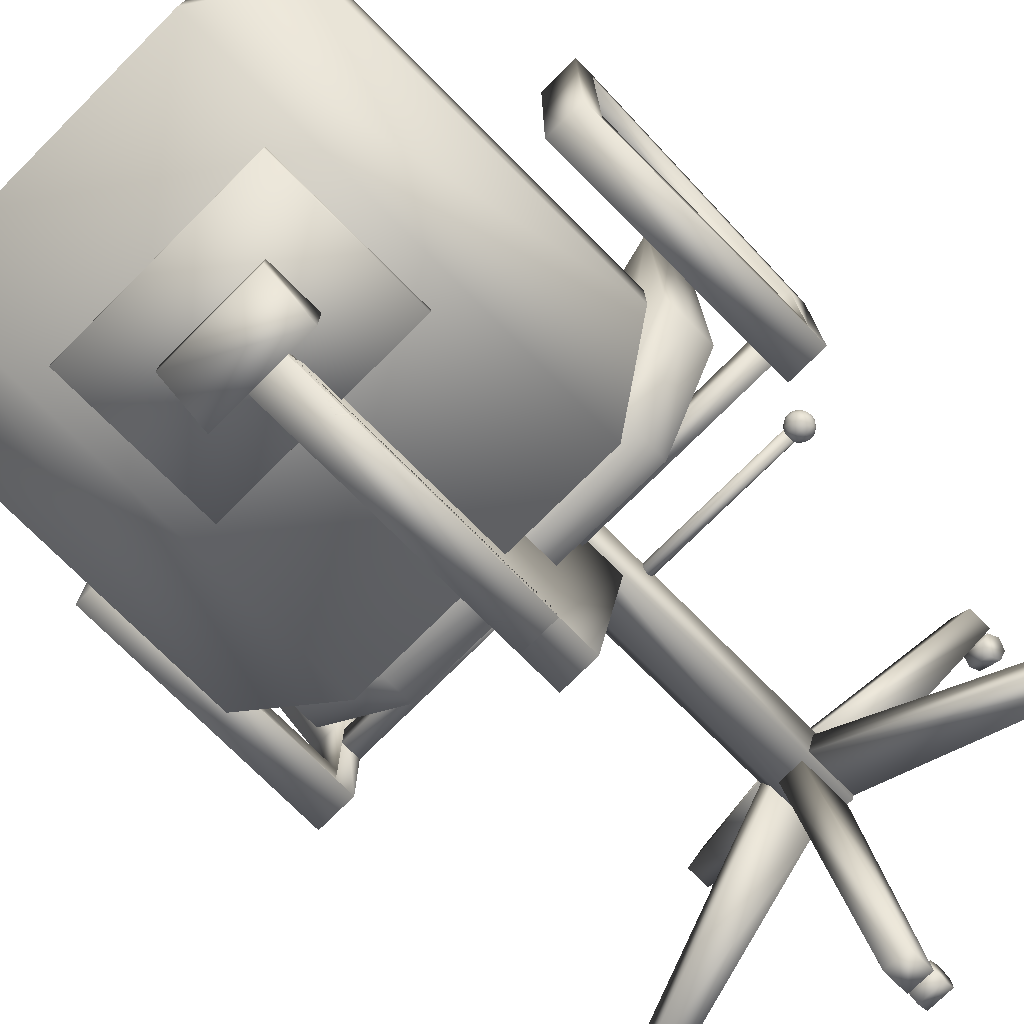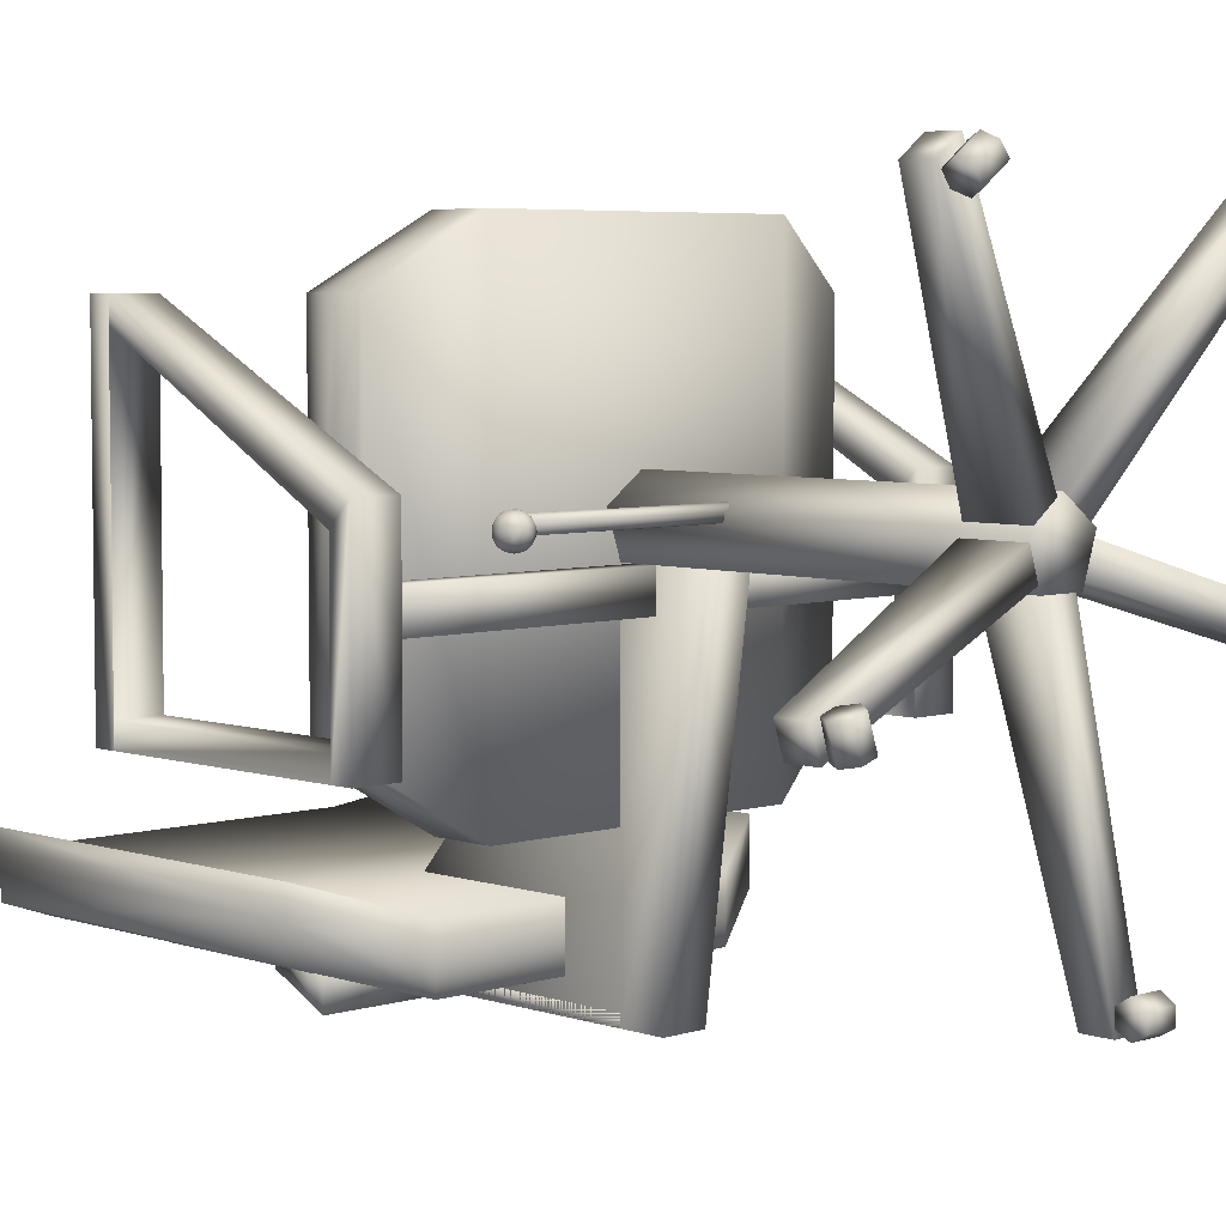
<metadata>
{"format":"obj","ext":"obj","renderer":"f3d","projection":"perspective","resolution":1024,"background":"white","views":[{"elev":-75.4,"azim":-135.1,"up":"+Z"},{"elev":5.2,"azim":-43.8,"up":"+Z"}]}
</metadata>
<code>
v 0.1987 0.6957 0.08987
v 0.1987 0.8628 0.08987
v 0.1987 0.6957 0.07228
v 0.1987 0.8628 0.07228
v 0.255 0.7507 0.07228
v 0.255 0.8068 0.07228
v 0.255 0.8068 0.05249
v 0.255 0.7507 0.025
v 0.2905 0.7507 0.06348
v 0.2905 0.4296 0.05249
v 0.2905 0.7507 0.05249
v 0.3312 0.7507 0.06348
v 0.3312 0.4714 0.05249
v 0.3312 0.7507 0.05249
v 0.3667 0.7507 0.07228
v 0.3667 0.8068 0.07228
v 0.3667 0.8068 0.05249
v 0.3667 0.7507 0.025
v 0.423 0.6957 0.08987
v 0.423 0.8628 0.08987
v 0.423 0.6957 0.07228
v 0.423 0.8628 0.07228
v 0.025 0.688 0.5561
v 0.025 0.7089 0.5561
v 0.025 0.688 0.5341
v 0.025 0.4373 0.4299
v 0.025 0.4582 0.409
v 0.025 0.4582 0.2693
v 0.025 0.688 0.2693
v 0.025 0.4373 0.2483
v 0.025 0.4582 0.2483
v 0.025 0.688 0.2483
v 0.025 0.7089 0.2483
v 0.06678 0.688 0.5561
v 0.06678 0.7089 0.5561
v 0.06678 0.688 0.5341
v 0.06678 0.4373 0.4299
v 0.06678 0.4582 0.409
v 0.06678 0.4582 0.2693
v 0.06678 0.688 0.2693
v 0.06678 0.4373 0.2483
v 0.06678 0.4582 0.2483
v 0.06678 0.688 0.2483
v 0.06678 0.7089 0.2483
v 0.555 0.688 0.5561
v 0.555 0.7089 0.5561
v 0.555 0.688 0.5341
v 0.555 0.4373 0.4299
v 0.555 0.4582 0.409
v 0.555 0.4582 0.2693
v 0.555 0.688 0.2693
v 0.555 0.4373 0.2483
v 0.555 0.4582 0.2483
v 0.555 0.688 0.2483
v 0.555 0.7089 0.2483
v 0.5968 0.688 0.5561
v 0.5968 0.7089 0.5561
v 0.5968 0.688 0.5341
v 0.5968 0.4373 0.4299
v 0.5968 0.4582 0.409
v 0.5968 0.4582 0.2693
v 0.5968 0.688 0.2693
v 0.5968 0.4373 0.2483
v 0.5968 0.4582 0.2483
v 0.5968 0.688 0.2483
v 0.5968 0.7089 0.2483
v 0.09977 0.367 0.4196
v 0.09977 0.3637 0.4185
v 0.09977 0.3703 0.4185
v 0.09977 0.3736 0.4161
v 0.09977 0.3615 0.409
v 0.09977 0.3637 0.4065
v 0.3229 0.367 0.4196
v 0.3229 0.3637 0.4185
v 0.3229 0.3703 0.4185
v 0.3229 0.3615 0.4161
v 0.3229 0.3736 0.4161
v 0.3229 0.3604 0.4126
v 0.3229 0.3747 0.4126
v 0.3229 0.3736 0.4092
v 0.3229 0.3615 0.409
v 0.3229 0.3637 0.4065
v 0.3229 0.3703 0.4065
v 0.3229 0.367 0.4057
v 0.08547 0.3681 0.409
v 0.08657 0.3681 0.4143
v 0.08657 0.3626 0.409
v 0.08657 0.3736 0.409
v 0.08657 0.3681 0.4035
v 0.08767 0.3626 0.4139
v 0.08767 0.3736 0.4139
v 0.08767 0.3626 0.4039
v 0.08767 0.3736 0.4039
v 0.08987 0.3681 0.4187
v 0.08987 0.3582 0.409
v 0.08987 0.378 0.409
v 0.08987 0.3681 0.3991
v 0.08987 0.3626 0.4181
v 0.08987 0.3736 0.4181
v 0.08987 0.3582 0.4128
v 0.08987 0.378 0.4128
v 0.08987 0.3582 0.405
v 0.08987 0.378 0.405
v 0.08987 0.3626 0.3997
v 0.08987 0.3736 0.3997
v 0.09207 0.3582 0.4159
v 0.09207 0.378 0.4159
v 0.09207 0.3582 0.4019
v 0.09207 0.378 0.4019
v 0.09427 0.3681 0.4218
v 0.09427 0.3681 0.3961
v 0.09427 0.3549 0.409
v 0.09427 0.3812 0.409
v 0.09427 0.3626 0.4209
v 0.09427 0.3736 0.4209
v 0.09427 0.3626 0.397
v 0.09427 0.3736 0.397
v 0.09537 0.3582 0.4181
v 0.09537 0.378 0.4181
v 0.09537 0.3582 0.3997
v 0.09537 0.378 0.3997
v 0.09537 0.3549 0.4126
v 0.09537 0.3812 0.4126
v 0.09537 0.3549 0.4052
v 0.09537 0.3812 0.4052
v 0.09977 0.3681 0.4229
v 0.09977 0.3626 0.4218
v 0.09977 0.3736 0.4218
v 0.09977 0.3582 0.4187
v 0.09977 0.378 0.4187
v 0.09977 0.3615 0.4161
v 0.09977 0.3549 0.4141
v 0.09977 0.3812 0.4141
v 0.09977 0.3604 0.4126
v 0.09977 0.367 0.4126
v 0.09977 0.3747 0.4126
v 0.09977 0.3736 0.4092
v 0.09977 0.3538 0.409
v 0.09977 0.3824 0.409
v 0.09977 0.3703 0.4065
v 0.09977 0.367 0.4057
v 0.09977 0.3549 0.4037
v 0.09977 0.3812 0.4037
v 0.09977 0.3582 0.3991
v 0.09977 0.378 0.3991
v 0.09977 0.3626 0.3961
v 0.09977 0.3736 0.3961
v 0.09977 0.3681 0.395
v 0.1031 0.3549 0.4126
v 0.1031 0.3812 0.4126
v 0.1031 0.3549 0.4052
v 0.1031 0.3812 0.4052
v 0.1031 0.3582 0.4181
v 0.1031 0.378 0.4181
v 0.1031 0.3582 0.3997
v 0.1031 0.378 0.3997
v 0.1042 0.3626 0.4209
v 0.1042 0.3736 0.4209
v 0.1042 0.3626 0.397
v 0.1042 0.3736 0.397
v 0.1042 0.3549 0.409
v 0.1042 0.3812 0.409
v 0.1053 0.3681 0.4218
v 0.1053 0.3681 0.3961
v 0.1064 0.3582 0.4159
v 0.1064 0.378 0.4159
v 0.1064 0.3582 0.4019
v 0.1064 0.378 0.4019
v 0.1086 0.3626 0.4181
v 0.1086 0.3736 0.4181
v 0.1086 0.3582 0.4128
v 0.1086 0.378 0.4128
v 0.1086 0.3582 0.405
v 0.1086 0.378 0.405
v 0.1086 0.3626 0.3997
v 0.1086 0.3736 0.3997
v 0.1097 0.3681 0.4187
v 0.1097 0.3582 0.409
v 0.1097 0.378 0.409
v 0.1097 0.3681 0.3991
v 0.1119 0.3626 0.4139
v 0.1119 0.3736 0.4139
v 0.1119 0.3626 0.4039
v 0.1119 0.3736 0.4039
v 0.1119 0.3681 0.4143
v 0.1119 0.3626 0.409
v 0.1119 0.3736 0.409
v 0.1119 0.3681 0.4035
v 0.113 0.3681 0.409
v 0.0272 0.03698 0.3247
v 0.0338 0.02501 0.3267
v 0.0349 0.04919 0.3267
v 0.03599 0.03698 0.2981
v 0.04259 0.02501 0.3002
v 0.04259 0.04919 0.3002
v 0.04699 0.02501 0.331
v 0.04699 0.04919 0.331
v 0.05469 0.03698 0.3332
v 0.05579 0.02501 0.3046
v 0.05579 0.04919 0.3046
v 0.06238 0.03698 0.3066
v 0.1273 0.03698 0.6308
v 0.1317 0.025 0.6253
v 0.1317 0.04919 0.6253
v 0.1394 0.025 0.6144
v 0.1394 0.04919 0.6144
v 0.1437 0.03698 0.6089
v 0.1503 0.03698 0.6473
v 0.1536 0.025 0.6418
v 0.1536 0.04919 0.6418
v 0.1624 0.025 0.6308
v 0.1624 0.04919 0.6308
v 0.1657 0.03698 0.6242
v 0.2969 0.03698 0.1372
v 0.2969 0.02501 0.1295
v 0.2969 0.04919 0.1295
v 0.2969 0.02501 0.1152
v 0.2969 0.04919 0.1152
v 0.2969 0.03698 0.1086
v 0.3248 0.03698 0.1372
v 0.3248 0.02501 0.1295
v 0.3248 0.04919 0.1295
v 0.3248 0.02501 0.1152
v 0.3248 0.04919 0.1152
v 0.3248 0.03698 0.1086
v 0.456 0.03698 0.6242
v 0.4593 0.025 0.6308
v 0.4593 0.04919 0.6308
v 0.4681 0.025 0.6418
v 0.4681 0.04919 0.6418
v 0.4714 0.03698 0.6473
v 0.478 0.03698 0.6089
v 0.4824 0.025 0.6144
v 0.4824 0.04919 0.6144
v 0.4901 0.025 0.6253
v 0.4901 0.04919 0.6253
v 0.4945 0.03698 0.6308
v 0.5594 0.03698 0.3066
v 0.566 0.02501 0.3046
v 0.566 0.04919 0.3046
v 0.5671 0.03698 0.3332
v 0.5748 0.02501 0.331
v 0.5748 0.04919 0.331
v 0.5792 0.02501 0.3002
v 0.5792 0.04919 0.3002
v 0.5858 0.03698 0.2981
v 0.5869 0.04919 0.3267
v 0.588 0.02501 0.3267
v 0.5946 0.03698 0.3247
v 0.2905 0.4714 0.06348
v 0.2905 0.4714 0.05249
v 0.3312 0.4714 0.06348
v 0.3312 0.4296 0.05249
v 0.08767 0.5 0.5561
v 0.08767 0.5275 0.5561
v 0.08767 0.5561 0.5561
v 0.08767 0.5 0.2483
v 0.08767 0.5275 0.2483
v 0.08767 0.5561 0.2483
v 0.08767 0.5836 0.1646
v 0.08767 0.9189 0.1646
v 0.08767 0.5836 0.1372
v 0.08767 0.9189 0.1372
v 0.08767 0.5836 0.1086
v 0.08767 0.9189 0.1086
v 0.1712 0.4714 0.6111
v 0.1712 0.5 0.6111
v 0.1712 0.5275 0.6111
v 0.1712 0.4714 0.1921
v 0.1712 0.5 0.1921
v 0.1712 0.5275 0.1921
v 0.1712 0.5275 0.1372
v 0.1712 0.975 0.1372
v 0.1712 0.5275 0.1086
v 0.1712 0.975 0.1086
v 0.1712 0.5275 0.08108
v 0.1712 0.975 0.08108
v 0.4505 0.4714 0.6111
v 0.4505 0.5 0.6111
v 0.4505 0.5275 0.6111
v 0.4505 0.4714 0.1921
v 0.4505 0.5 0.1921
v 0.4505 0.5275 0.1921
v 0.4505 0.5275 0.1372
v 0.4505 0.975 0.1372
v 0.4505 0.5275 0.1086
v 0.4505 0.975 0.1086
v 0.4505 0.5275 0.08108
v 0.4505 0.975 0.08108
v 0.5341 0.5 0.5561
v 0.5341 0.5275 0.5561
v 0.5341 0.5561 0.5561
v 0.5341 0.5 0.2483
v 0.5341 0.5275 0.2483
v 0.5341 0.5561 0.2483
v 0.5341 0.5836 0.1646
v 0.5341 0.9189 0.1646
v 0.5341 0.5836 0.1372
v 0.5341 0.9189 0.1372
v 0.5341 0.5836 0.1086
v 0.5341 0.9189 0.1086
v 0.0272 0.04919 0.3245
v 0.0272 0.07712 0.3245
v 0.03599 0.04919 0.2981
v 0.03599 0.07712 0.2981
v 0.06678 0.4373 0.3738
v 0.06678 0.4582 0.3738
v 0.06678 0.4373 0.3391
v 0.06678 0.4582 0.3391
v 0.1273 0.04919 0.6308
v 0.1273 0.07712 0.6308
v 0.1492 0.04919 0.6473
v 0.1492 0.07712 0.6473
v 0.2779 0.105 0.4126
v 0.2779 0.4714 0.4127
v 0.2799 0.105 0.4065
v 0.2799 0.1613 0.4065
v 0.2832 0.105 0.4165
v 0.2832 0.1613 0.4165
v 0.2884 0.105 0.3801
v 0.2884 0.1613 0.3801
v 0.2905 0.105 0.3738
v 0.2905 0.3878 0.3738
v 0.2905 0.4373 0.3738
v 0.2905 0.4582 0.3738
v 0.2905 0.4714 0.3738
v 0.2905 0.4373 0.3391
v 0.2905 0.4582 0.3391
v 0.2969 0.105 0.3738
v 0.2969 0.1613 0.3738
v 0.2969 0.04919 0.1086
v 0.2969 0.07712 0.1086
v 0.3056 0.105 0.4329
v 0.3056 0.1613 0.4329
v 0.3109 0.105 0.4367
v 0.3109 0.4714 0.4367
v 0.3161 0.105 0.4329
v 0.3161 0.1613 0.4329
v 0.3248 0.105 0.3738
v 0.3248 0.1613 0.3738
v 0.3248 0.04919 0.1086
v 0.3248 0.07712 0.1086
v 0.3312 0.105 0.3738
v 0.3312 0.3878 0.3738
v 0.3312 0.4373 0.3738
v 0.3312 0.4582 0.3738
v 0.3312 0.4714 0.3738
v 0.3312 0.4373 0.3391
v 0.3312 0.4582 0.3391
v 0.3333 0.105 0.3801
v 0.3333 0.1613 0.3801
v 0.3386 0.105 0.4165
v 0.3386 0.1613 0.4165
v 0.3419 0.105 0.4065
v 0.3419 0.1613 0.4065
v 0.3439 0.105 0.4126
v 0.3439 0.4714 0.4127
v 0.4725 0.04919 0.6473
v 0.4725 0.07712 0.6473
v 0.4945 0.04919 0.6308
v 0.4945 0.07712 0.6308
v 0.555 0.4373 0.3738
v 0.555 0.4582 0.3738
v 0.555 0.4373 0.3391
v 0.555 0.4582 0.3391
v 0.5858 0.04919 0.2981
v 0.5858 0.07712 0.2981
v 0.5946 0.04919 0.3245
v 0.5946 0.07712 0.3245
v 0.3312 0.4714 0.05249
v 0.3312 0.7507 0.05249
v 0.2905 0.4714 0.05249
v 0.2905 0.7507 0.05249
v 0.06678 0.4582 0.2483
v 0.025 0.4582 0.2483
v 0.555 0.4582 0.2483
v 0.06678 0.688 0.2483
v 0.025 0.688 0.2483
v 0.555 0.688 0.2483
v 0.5968 0.688 0.2483
v 0.5968 0.4582 0.2483
v 0.3312 0.4714 0.3738
v 0.2905 0.4714 0.3738
f 15 18 17
f 6 7 8
f 7 6 16
f 18 15 5
f 17 18 8
f 252 370 371
f 12 9 250
f 372 250 9
f 253 10 373
f 2 4 3
f 1 3 21
f 19 21 22
f 20 22 4
f 22 21 3
f 37 41 374
f 375 30 26
f 38 39 28
f 26 30 41
f 49 376 52
f 60 59 63
f 60 61 50
f 48 52 63
f 35 24 23
f 35 44 33
f 34 377 44
f 24 33 378
f 36 25 29
f 37 38 36
f 34 23 26
f 23 25 27
f 38 27 25
f 32 31 28
f 28 39 40
f 39 42 43
f 44 41 30
f 45 56 57
f 57 66 55
f 46 55 379
f 56 380 66
f 51 62 58
f 45 47 49
f 48 59 56
f 59 60 58
f 47 58 60
f 62 61 381
f 62 51 50
f 51 54 53
f 66 63 52
f 134 78 76
f 131 76 74
f 68 74 73
f 67 73 75
f 69 75 77
f 70 77 79
f 136 79 80
f 137 80 83
f 140 83 84
f 141 84 82
f 72 82 81
f 71 81 78
f 134 131 135
f 68 135 131
f 135 68 67
f 135 67 69
f 135 69 70
f 135 70 136
f 135 136 137
f 135 137 140
f 140 141 135
f 135 141 72
f 135 72 71
f 135 71 134
f 138 112 124
f 138 124 142
f 138 142 151
f 138 151 161
f 138 161 149
f 138 149 132
f 138 132 122
f 138 122 112
f 112 95 102
f 112 102 108
f 108 124 112
f 124 108 120
f 124 120 144
f 144 142 124
f 142 144 155
f 155 151 142
f 151 155 167
f 151 167 173
f 173 161 151
f 161 173 178
f 161 178 171
f 171 149 161
f 149 171 165
f 149 165 153
f 153 132 149
f 132 153 129
f 132 129 118
f 132 118 106
f 106 122 132
f 122 106 100
f 122 100 95
f 95 112 122
f 95 87 92
f 102 92 104
f 104 108 102
f 108 104 116
f 116 120 108
f 120 116 146
f 144 146 159
f 155 159 175
f 175 167 155
f 167 175 183
f 183 173 167
f 173 183 186
f 178 186 181
f 171 181 169
f 169 165 171
f 165 169 157
f 157 153 165
f 153 157 127
f 129 127 114
f 118 114 98
f 98 106 118
f 106 98 90
f 90 100 106
f 95 100 90
f 87 85 89
f 89 92 87
f 92 89 97
f 97 104 92
f 104 97 111
f 111 116 104
f 116 111 148
f 148 146 116
f 146 148 164
f 164 159 146
f 159 164 180
f 180 175 159
f 175 180 188
f 188 183 175
f 183 188 189
f 189 186 183
f 186 189 185
f 185 181 186
f 181 185 177
f 177 169 181
f 169 177 163
f 163 157 169
f 157 163 126
f 126 127 157
f 127 126 110
f 110 114 127
f 114 110 94
f 94 98 114
f 98 94 86
f 86 90 98
f 90 86 85
f 85 87 90
f 85 88 93
f 93 89 85
f 89 93 105
f 105 97 89
f 97 105 117
f 117 111 97
f 111 117 147
f 147 148 111
f 148 147 160
f 160 164 148
f 164 160 176
f 176 180 164
f 180 176 184
f 184 188 180
f 188 184 187
f 187 189 188
f 189 187 182
f 182 185 189
f 185 182 170
f 170 177 185
f 177 170 158
f 158 163 177
f 163 158 128
f 128 126 163
f 126 128 115
f 115 110 126
f 110 115 99
f 99 94 110
f 94 99 91
f 91 86 94
f 86 91 88
f 88 85 86
f 88 96 103
f 93 103 109
f 109 105 93
f 105 109 121
f 121 117 105
f 117 121 145
f 147 145 156
f 160 156 168
f 168 176 160
f 176 168 174
f 174 184 176
f 184 174 179
f 187 179 172
f 182 172 166
f 166 170 182
f 170 166 154
f 154 158 170
f 158 154 130
f 128 130 119
f 115 119 107
f 107 99 115
f 99 107 101
f 101 91 99
f 88 91 101
f 113 103 96
f 103 113 125
f 125 109 103
f 109 125 143
f 143 121 109
f 143 145 121
f 145 143 152
f 152 156 145
f 152 168 156
f 168 152 162
f 162 174 168
f 162 179 174
f 179 162 150
f 150 172 179
f 150 166 172
f 150 154 166
f 154 150 133
f 133 130 154
f 130 133 123
f 123 119 130
f 123 107 119
f 123 101 107
f 101 123 113
f 113 96 101
f 139 125 113
f 139 143 125
f 139 152 143
f 139 162 152
f 139 150 162
f 139 133 150
f 139 123 133
f 139 113 123
f 216 214 220
f 218 216 222
f 219 218 224
f 217 219 225
f 215 217 223
f 214 215 221
f 216 218 219
f 216 217 215
f 223 225 224
f 220 221 223
f 201 197 198
f 197 201 200
f 192 197 200
f 190 192 195
f 191 190 193
f 196 191 194
f 199 198 196
f 198 199 201
f 197 192 190
f 197 190 191
f 197 191 196
f 194 193 195
f 199 194 200
f 201 199 200
f 212 213 207
f 210 212 206
f 208 210 204
f 209 208 202
f 211 209 203
f 213 211 205
f 212 210 208
f 212 208 209
f 212 211 213
f 203 202 204
f 207 205 203
f 234 232 226
f 236 234 228
f 237 236 230
f 235 237 231
f 233 235 229
f 232 233 227
f 234 236 237
f 234 235 233
f 231 230 228
f 227 229 231
f 226 227 228
f 241 240 238
f 240 241 243
f 245 240 243
f 246 245 247
f 244 246 249
f 239 244 248
f 242 238 239
f 238 242 241
f 240 245 246
f 240 244 239
f 240 239 238
f 249 247 243
f 248 249 243
f 241 242 248
f 275 263 261
f 275 273 285
f 287 285 297
f 297 296 298
f 296 284 286
f 284 272 274
f 272 260 262
f 261 263 262
f 285 284 296
f 273 261 260
f 272 284 285
f 287 299 301
f 299 298 300
f 298 286 288
f 286 274 276
f 276 274 262
f 265 264 262
f 275 277 265
f 287 289 277
f 289 301 300
f 288 276 277
f 277 276 264
f 290 291 279
f 290 293 294
f 294 293 281
f 282 281 269
f 269 257 258
f 258 257 254
f 266 267 255
f 266 278 279
f 281 293 290
f 254 257 269
f 281 278 266
f 291 292 280
f 291 294 295
f 295 294 282
f 283 282 270
f 271 270 258
f 255 256 259
f 256 255 267
f 268 267 279
f 271 259 256
f 292 295 283
f 280 283 271
f 325 307 306
f 325 328 309
f 308 309 328
f 327 324 306
f 345 362 363
f 363 365 349
f 348 349 365
f 364 362 345
f 340 342 332
f 340 339 341
f 332 331 329
f 332 342 341
f 321 305 303
f 321 320 304
f 303 302 316
f 303 305 304
f 319 311 313
f 319 318 310
f 313 312 333
f 313 311 310
f 338 359 361
f 338 337 358
f 361 360 352
f 361 359 358
f 355 369 367
f 355 354 368
f 367 366 350
f 367 369 368
f 357 382 356
f 343 382 383
f 383 315 322
f 315 336 314
f 335 336 357
f 250 383 382
f 347 344 253
f 251 10 323
f 253 344 323
f 329 331 341
f 360 358 337
f 318 333 312
f 354 350 366
f 322 314 335
f 302 304 320
f 15 17 16
f 6 8 5
f 7 16 17
f 18 5 8
f 17 8 7
f 252 371 12
f 12 250 252
f 372 9 11
f 253 373 14
f 2 3 1
f 1 21 19
f 19 22 20
f 20 4 2
f 22 3 4
f 37 374 38
f 375 26 27
f 38 28 27
f 26 41 37
f 49 52 48
f 60 63 64
f 60 50 49
f 48 63 59
f 35 23 34
f 35 33 24
f 34 44 35
f 24 378 23
f 36 29 40
f 37 36 34
f 34 26 37
f 23 27 26
f 38 25 36
f 32 28 29
f 28 40 29
f 39 43 40
f 44 30 33
f 45 57 46
f 57 55 46
f 46 379 45
f 56 66 57
f 51 58 47
f 45 49 48
f 48 56 45
f 59 58 56
f 47 60 49
f 62 381 65
f 62 50 61
f 51 53 50
f 66 52 55
f 134 76 131
f 131 74 68
f 68 73 67
f 67 75 69
f 69 77 70
f 70 79 136
f 136 80 137
f 137 83 140
f 140 84 141
f 141 82 72
f 72 81 71
f 71 78 134
f 95 92 102
f 120 146 144
f 144 159 155
f 173 186 178
f 178 181 171
f 153 127 129
f 129 114 118
f 95 90 87
f 88 103 93
f 117 145 147
f 147 156 160
f 184 179 187
f 187 172 182
f 158 130 128
f 128 119 115
f 88 101 96
f 216 220 222
f 218 222 224
f 219 224 225
f 217 225 223
f 215 223 221
f 214 221 220
f 216 219 217
f 216 215 214
f 223 224 222
f 220 223 222
f 192 200 195
f 190 195 193
f 191 193 194
f 196 194 199
f 197 196 198
f 194 195 200
f 212 207 206
f 210 206 204
f 208 204 202
f 209 202 203
f 211 203 205
f 213 205 207
f 212 209 211
f 203 204 206
f 207 203 206
f 234 226 228
f 236 228 230
f 237 230 231
f 235 231 229
f 233 229 227
f 232 227 226
f 234 237 235
f 234 233 232
f 227 231 228
f 245 243 247
f 246 247 249
f 244 249 248
f 239 248 242
f 240 246 244
f 241 248 243
f 275 261 273
f 275 285 287
f 287 297 299
f 297 298 299
f 296 286 298
f 284 274 286
f 272 262 274
f 261 262 260
f 285 296 297
f 273 260 272
f 272 285 273
f 287 301 289
f 299 300 301
f 298 288 300
f 286 276 288
f 276 262 264
f 265 262 263
f 275 265 263
f 287 277 275
f 289 300 288
f 288 277 289
f 277 264 265
f 290 279 278
f 290 294 291
f 294 281 282
f 282 269 270
f 269 258 270
f 258 254 255
f 266 255 254
f 266 279 267
f 281 290 278
f 254 269 266
f 281 266 269
f 291 280 279
f 291 295 292
f 295 282 283
f 283 270 271
f 271 258 259
f 255 259 258
f 256 267 268
f 268 279 280
f 271 256 268
f 292 283 280
f 280 271 268
f 325 306 324
f 325 309 307
f 308 328 327
f 327 306 308
f 345 363 346
f 363 349 346
f 348 365 364
f 364 345 348
f 340 332 330
f 340 341 342
f 332 329 330
f 332 341 331
f 321 303 317
f 321 304 305
f 303 316 317
f 303 304 302
f 319 313 334
f 319 310 311
f 313 333 334
f 313 310 312
f 338 361 353
f 338 358 359
f 361 352 353
f 361 358 360
f 355 367 351
f 355 368 369
f 367 350 351
f 367 368 366
f 356 382 343
f 322 343 383
f 322 315 314
f 335 314 336
f 356 335 357
f 250 382 252
f 347 253 13
f 251 323 326
f 253 323 10
f 329 341 339
f 360 337 352
f 318 312 310
f 354 366 368
f 335 343 322
f 356 343 335
f 302 320 316
f 16 6 5
f 5 15 16
f 357 336 315
f 357 315 383
f 11 9 12
f 11 12 371
f 372 11 371
f 372 371 370
f 250 372 370
f 252 382 357
f 370 252 357
f 383 250 370
f 373 10 251
f 373 251 326
f 13 253 14
f 347 13 14
f 323 344 347
f 326 323 347
f 373 326 347
f 373 347 14
f 374 41 44
f 374 44 377
f 33 30 375
f 378 33 375
f 55 52 376
f 379 55 376
f 64 63 66
f 64 66 380
f 75 73 74
f 75 74 76
f 75 76 78
f 75 78 81
f 77 75 81
f 79 77 81
f 80 79 81
f 83 80 81
f 83 81 82
f 83 82 84
f 306 307 309
f 309 308 306
f 328 325 324
f 324 327 328
f 363 362 364
f 364 365 363
f 349 348 345
f 345 346 349
f 330 329 339
f 330 339 340
f 317 316 320
f 317 320 321
f 334 333 318
f 334 318 319
f 352 337 338
f 353 352 338
f 350 354 355
f 351 350 355
f 2 1 19
f 19 20 2

</code>
